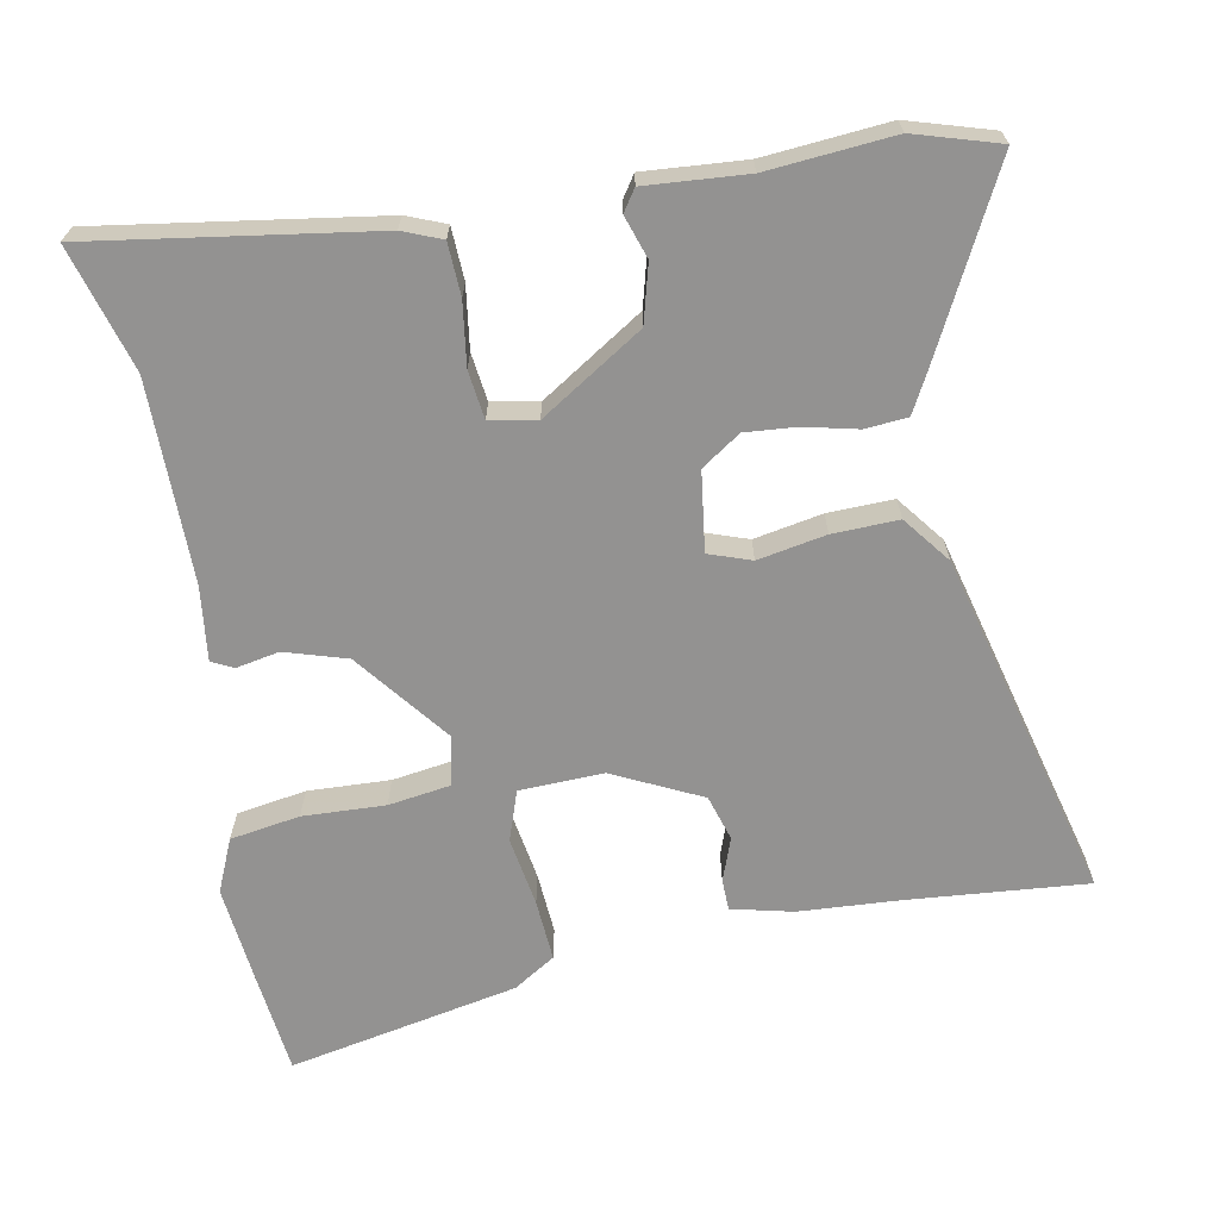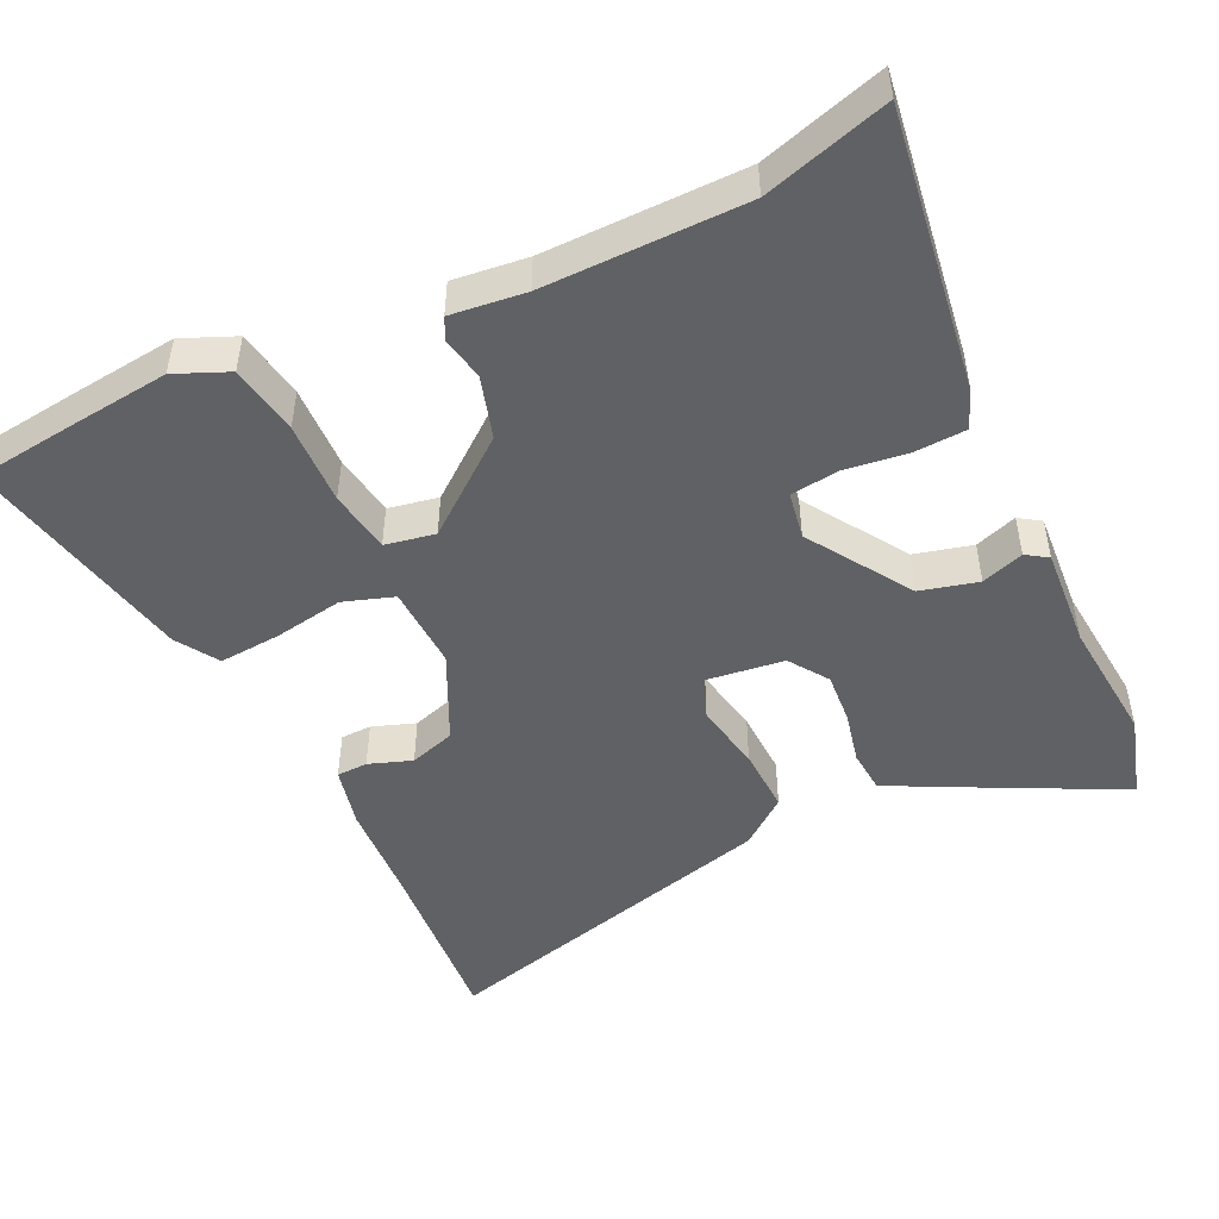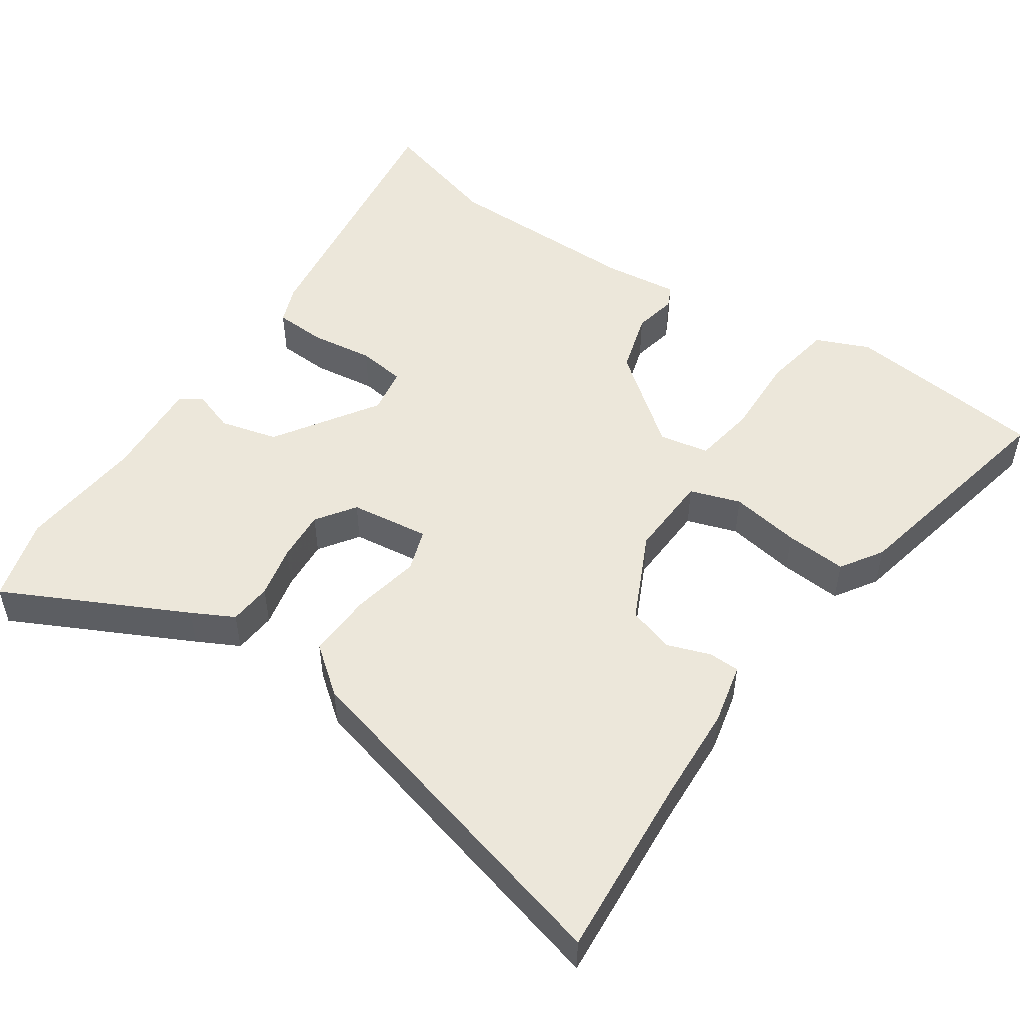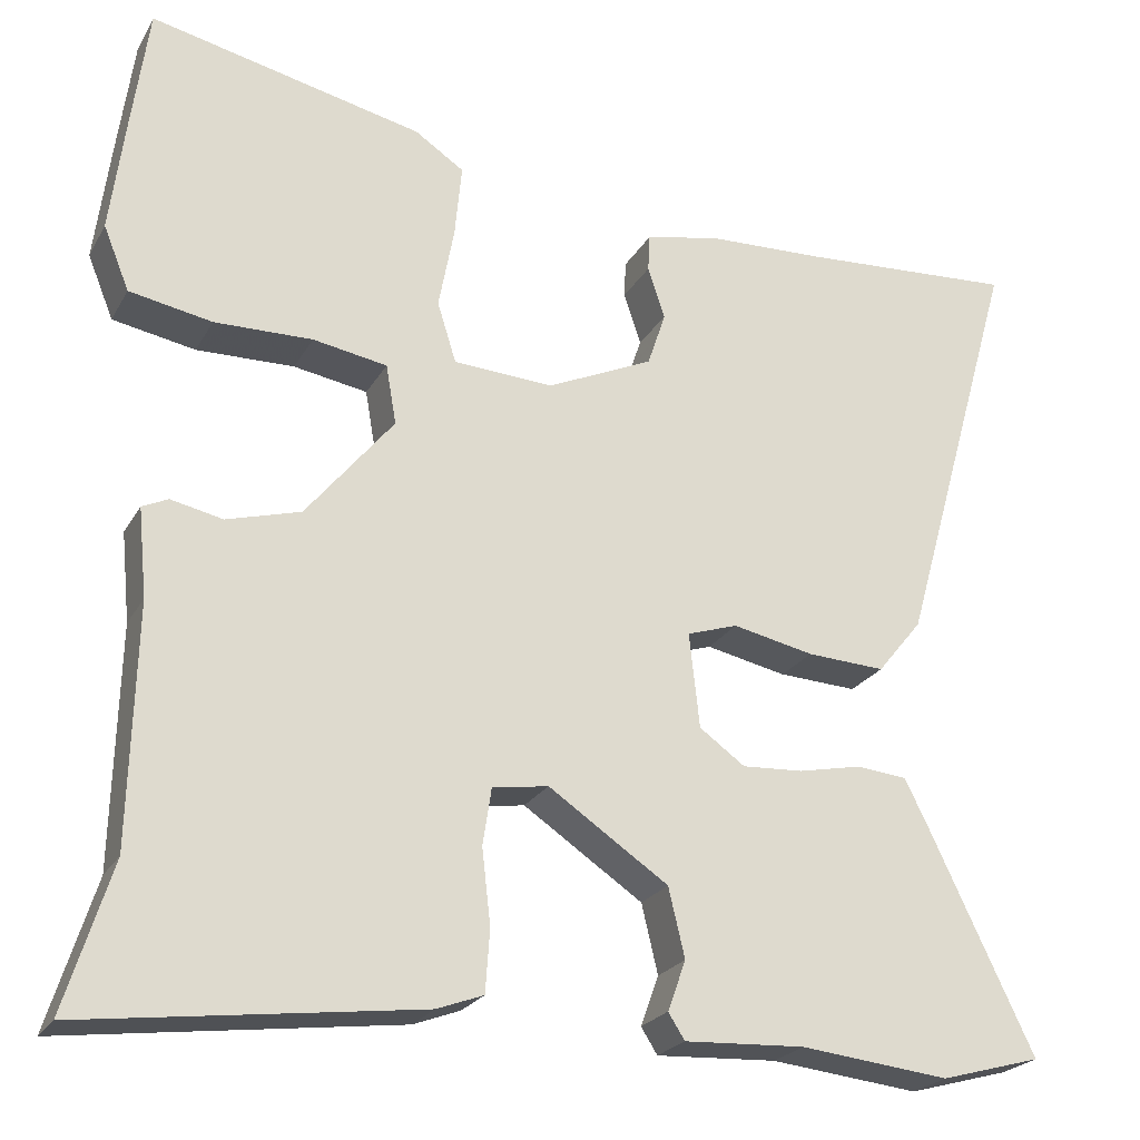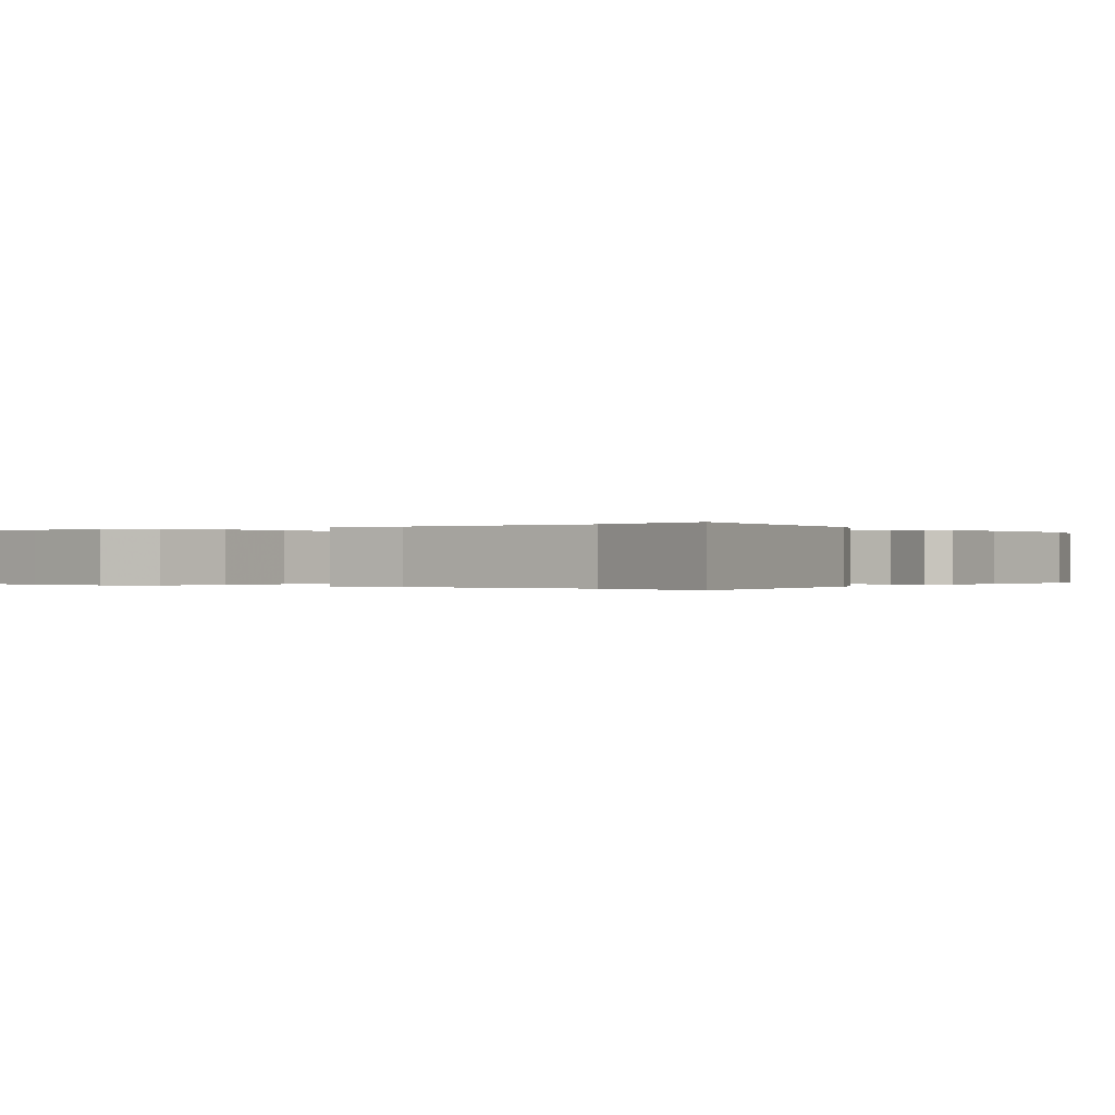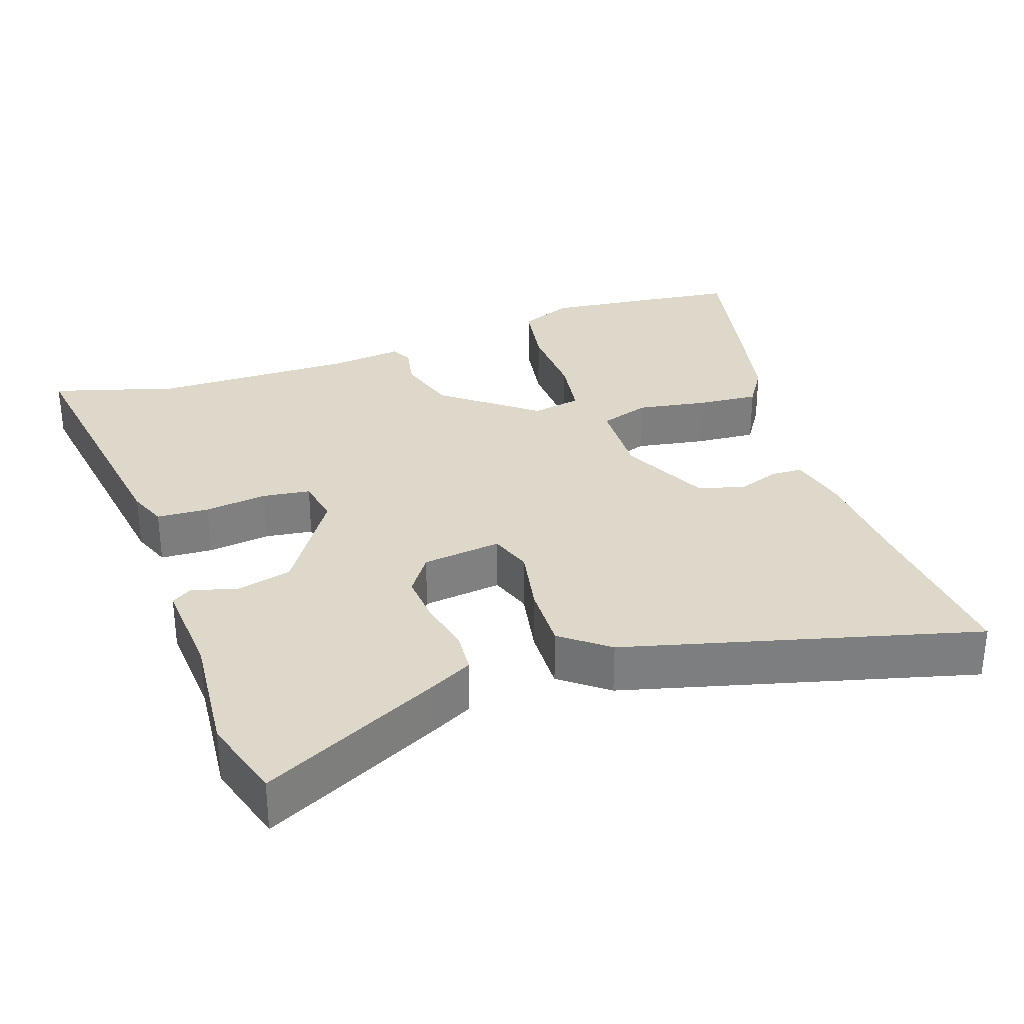
<metadata>
{"format":"obj","ext":"obj","renderer":"f3d","projection":"perspective","resolution":1024,"background":"white","views":[{"elev":-66.5,"azim":-170.8,"up":"+Y"},{"elev":-48.6,"azim":114.4,"up":"+Y"},{"elev":50.8,"azim":-56.7,"up":"+Y"},{"elev":-23.2,"azim":157.2,"up":"+Z"},{"elev":-0.1,"azim":125.2,"up":"+Y"},{"elev":31.0,"azim":-110.1,"up":"+Y"}]}
</metadata>
<code>
v -0.47 0.07 -0.508
v -0.587 0.07 -0.476
v -0.467 0.07 -0.225
v -0.438 0.07 -0.167
v -0.379 0.07 -0.161
v -0.306 0.07 -0.176
v -0.235 0.07 -0.18
v -0.182 0.07 -0.142
v -0.17 0.07 -0.032
v -0.229 0.07 -0.013
v -0.323 0.07 -0.033
v -0.414 0.07 -0.038
v -0.466 0.07 0.026
v -0.602 0.07 0.506
v -0.351 0.07 0.491
v -0.213 0.07 0.486
v -0.128 0.07 0.468
v -0.126 0.07 0.425
v -0.146 0.07 0.365
v -0.125 0.07 0.302
v -0.002 0.07 0.246
v 0.114 0.07 0.253
v 0.136 0.07 0.323
v 0.118 0.07 0.419
v 0.11 0.07 0.504
v 0.167 0.07 0.542
v 0.484 0.07 0.614
v 0.503 0.07 0.476
v 0.521 0.07 0.337
v 0.491 0.07 0.263
v 0.395 0.07 0.245
v 0.281 0.07 0.247
v 0.195 0.07 0.232
v 0.183 0.07 0.163
v 0.285 0.07 0.038
v 0.371 0.07 0.014
v 0.431 0.07 0.027
v 0.461 0.07 0.013
v 0.451 0.07 -0.09
v 0.458 0.07 -0.367
v 0.512 0.07 -0.538
v 0.123 0.07 -0.489
v 0.069 0.07 -0.469
v 0.064 0.07 -0.397
v 0.074 0.07 -0.31
v 0.064 0.07 -0.244
v -0.001 0.07 -0.234
v -0.14 0.07 -0.328
v -0.159 0.07 -0.408
v -0.138 0.07 -0.466
v -0.157 0.07 -0.496
v -0.297 0.07 -0.489
v -0.47 0 -0.508
v -0.587 0 -0.476
v -0.467 0 -0.225
v -0.438 0 -0.167
v -0.379 0 -0.161
v -0.306 0 -0.176
v -0.235 0 -0.18
v -0.182 0 -0.142
v -0.17 0 -0.032
v -0.229 0 -0.013
v -0.323 0 -0.033
v -0.414 0 -0.038
v -0.466 0 0.026
v -0.602 0 0.506
v -0.351 0 0.491
v -0.213 0 0.486
v -0.128 0 0.468
v -0.126 0 0.425
v -0.146 0 0.365
v -0.125 0 0.302
v -0.002 0 0.246
v 0.114 0 0.253
v 0.136 0 0.323
v 0.118 0 0.419
v 0.11 0 0.504
v 0.167 0 0.542
v 0.484 0 0.614
v 0.503 0 0.476
v 0.521 0 0.337
v 0.491 0 0.263
v 0.395 0 0.245
v 0.281 0 0.247
v 0.195 0 0.232
v 0.183 0 0.163
v 0.285 0 0.038
v 0.371 0 0.014
v 0.431 0 0.027
v 0.461 0 0.013
v 0.451 0 -0.09
v 0.458 0 -0.367
v 0.512 0 -0.538
v 0.123 0 -0.489
v 0.069 0 -0.469
v 0.064 0 -0.397
v 0.074 0 -0.31
v 0.064 0 -0.244
v -0.001 0 -0.234
v -0.14 0 -0.328
v -0.159 0 -0.408
v -0.138 0 -0.466
v -0.157 0 -0.496
v -0.297 0 -0.489
f 49 50 51 52
f 4 5 6
f 3 4 6
f 2 3 6
f 1 2 6
f 52 1 6
f 49 52 6
f 48 49 6
f 47 48 6 7
f 46 47 7 8
f 43 44 45
f 42 43 45
f 41 42 45
f 40 41 45
f 39 40 45 46
f 39 46 8
f 38 39 8
f 37 38 8
f 36 37 8
f 30 31 32
f 29 30 32
f 28 29 32
f 27 28 32
f 26 27 32
f 25 26 32
f 24 25 32
f 23 24 32
f 22 23 32 33
f 21 22 33 34
f 17 18 19
f 16 17 19
f 15 16 19
f 15 19 20
f 14 15 20
f 13 14 20
f 12 13 20
f 11 12 20
f 10 11 20
f 9 10 20 21
f 35 36 8 9
f 9 21 34 35
f 104 103 102 101
f 58 57 56
f 58 56 55
f 58 55 54
f 58 54 53
f 58 53 104
f 58 104 101
f 58 101 100
f 59 58 100 99
f 60 59 99 98
f 97 96 95
f 97 95 94
f 97 94 93
f 97 93 92
f 98 97 92 91
f 60 98 91
f 60 91 90
f 60 90 89
f 60 89 88
f 84 83 82
f 84 82 81
f 84 81 80
f 84 80 79
f 84 79 78
f 84 78 77
f 84 77 76
f 84 76 75
f 85 84 75 74
f 86 85 74 73
f 71 70 69
f 71 69 68
f 71 68 67
f 72 71 67
f 72 67 66
f 72 66 65
f 72 65 64
f 72 64 63
f 72 63 62
f 73 72 62 61
f 61 60 88 87
f 87 86 73 61
f 1 53 54 2
f 2 54 55 3
f 3 55 56 4
f 4 56 57 5
f 5 57 58 6
f 6 58 59 7
f 7 59 60 8
f 8 60 61 9
f 9 61 62 10
f 10 62 63 11
f 11 63 64 12
f 12 64 65 13
f 13 65 66 14
f 14 66 67 15
f 15 67 68 16
f 16 68 69 17
f 17 69 70 18
f 18 70 71 19
f 19 71 72 20
f 20 72 73 21
f 21 73 74 22
f 22 74 75 23
f 23 75 76 24
f 24 76 77 25
f 25 77 78 26
f 26 78 79 27
f 27 79 80 28
f 28 80 81 29
f 29 81 82 30
f 30 82 83 31
f 31 83 84 32
f 32 84 85 33
f 33 85 86 34
f 34 86 87 35
f 35 87 88 36
f 36 88 89 37
f 37 89 90 38
f 38 90 91 39
f 39 91 92 40
f 40 92 93 41
f 41 93 94 42
f 42 94 95 43
f 43 95 96 44
f 44 96 97 45
f 45 97 98 46
f 46 98 99 47
f 47 99 100 48
f 48 100 101 49
f 49 101 102 50
f 50 102 103 51
f 51 103 104 52
f 52 104 53 1

</code>
